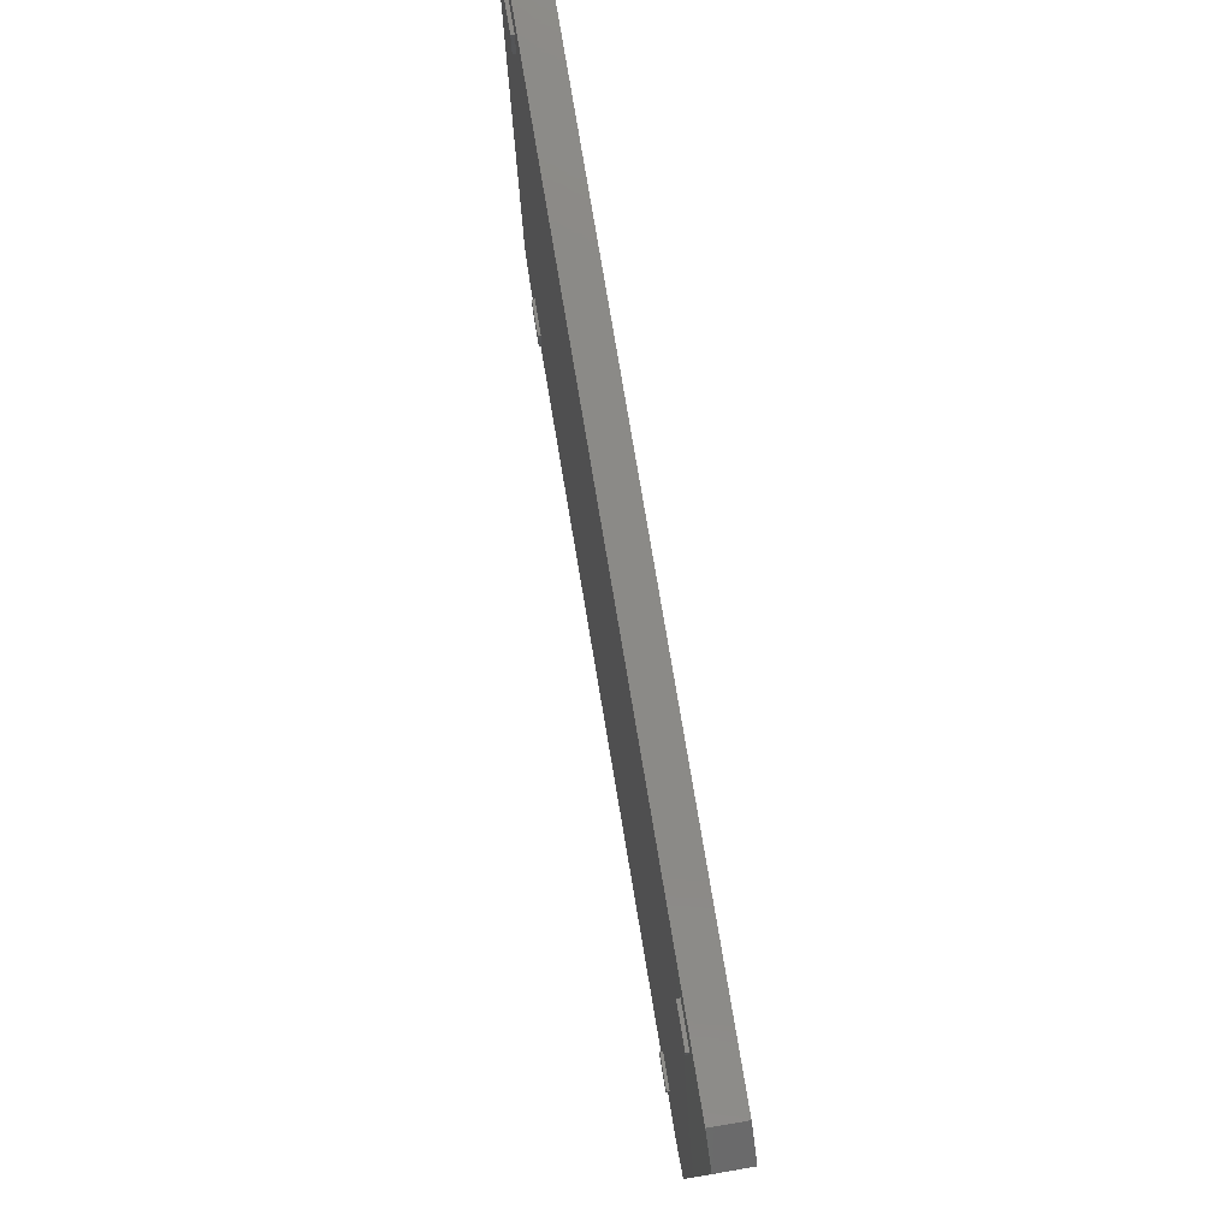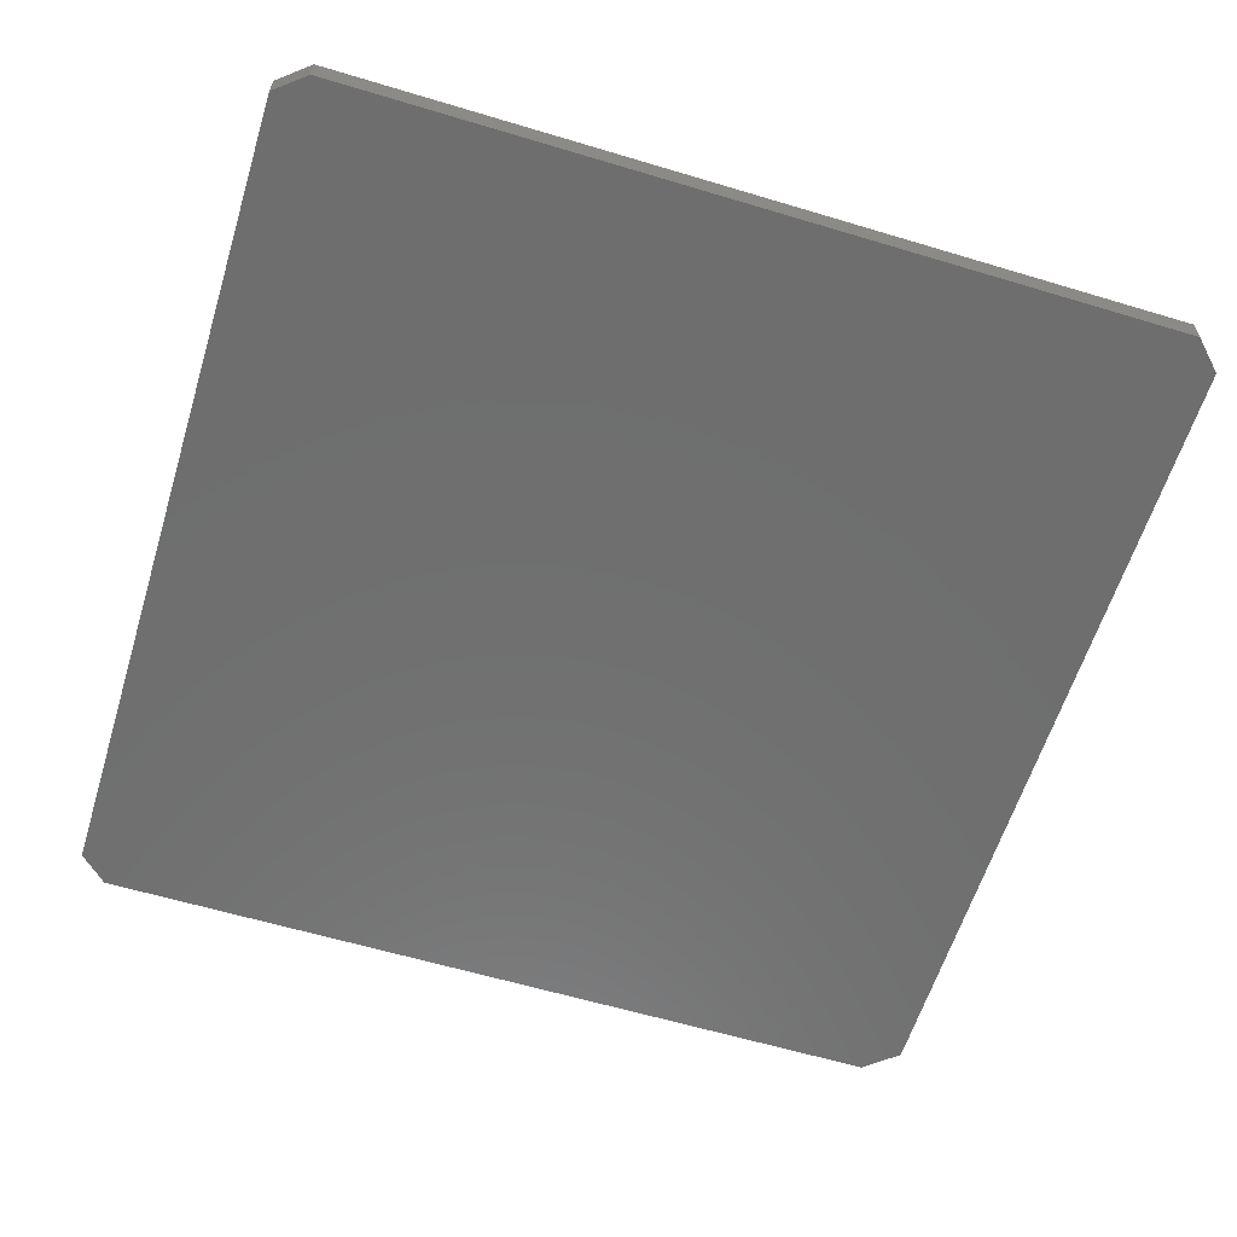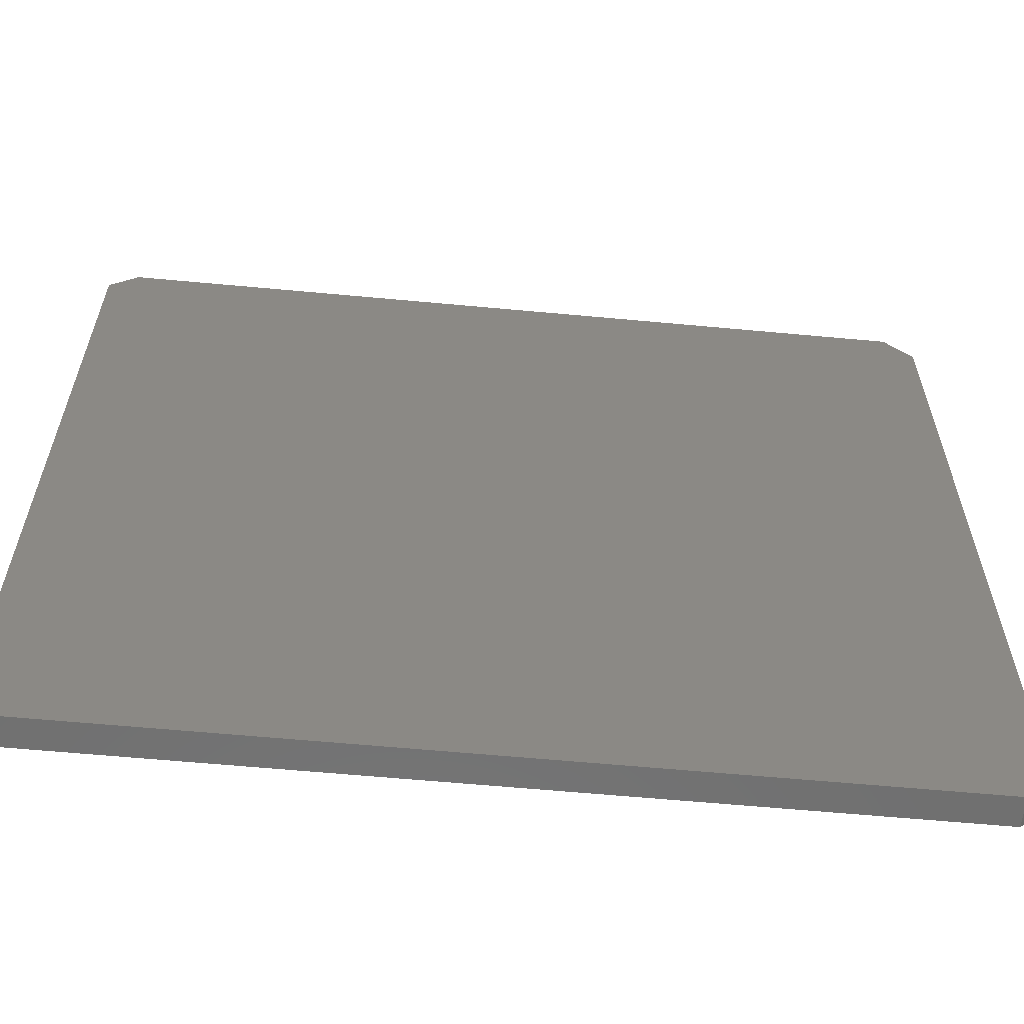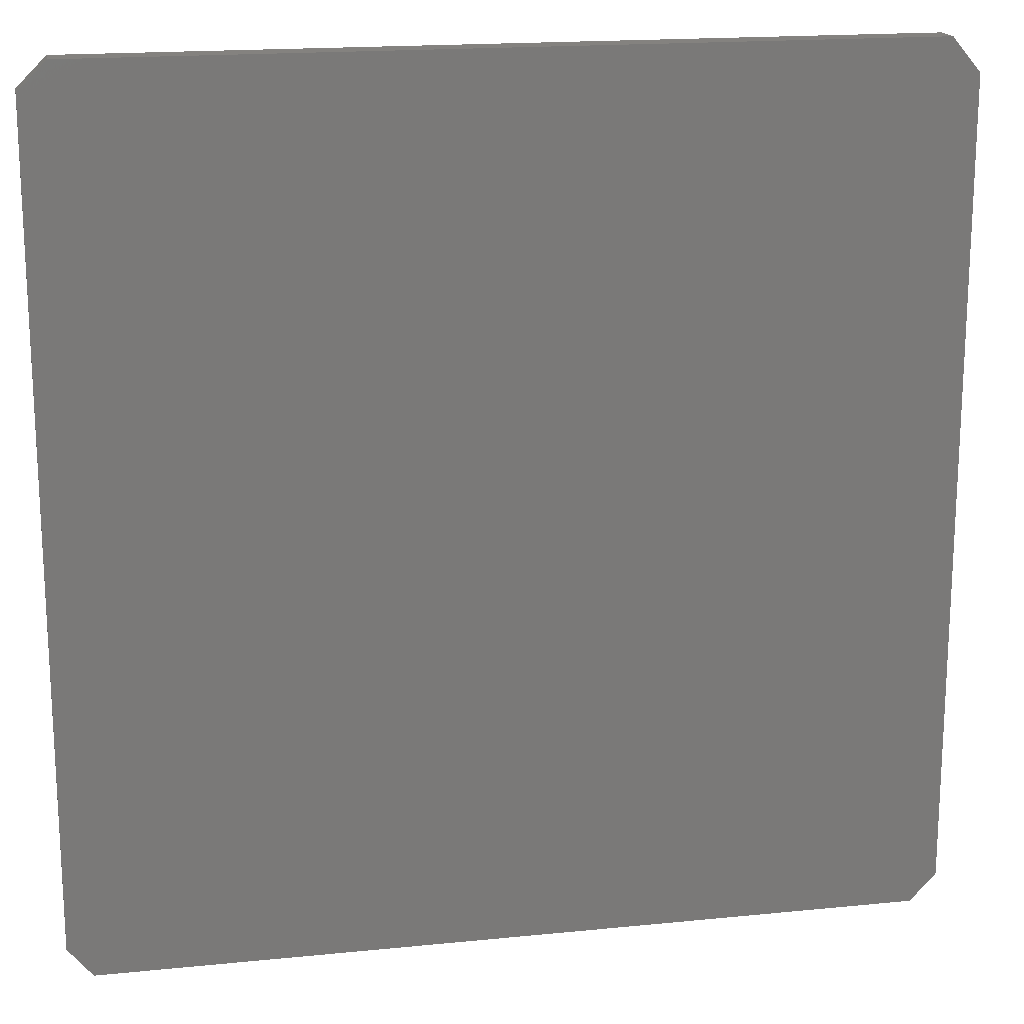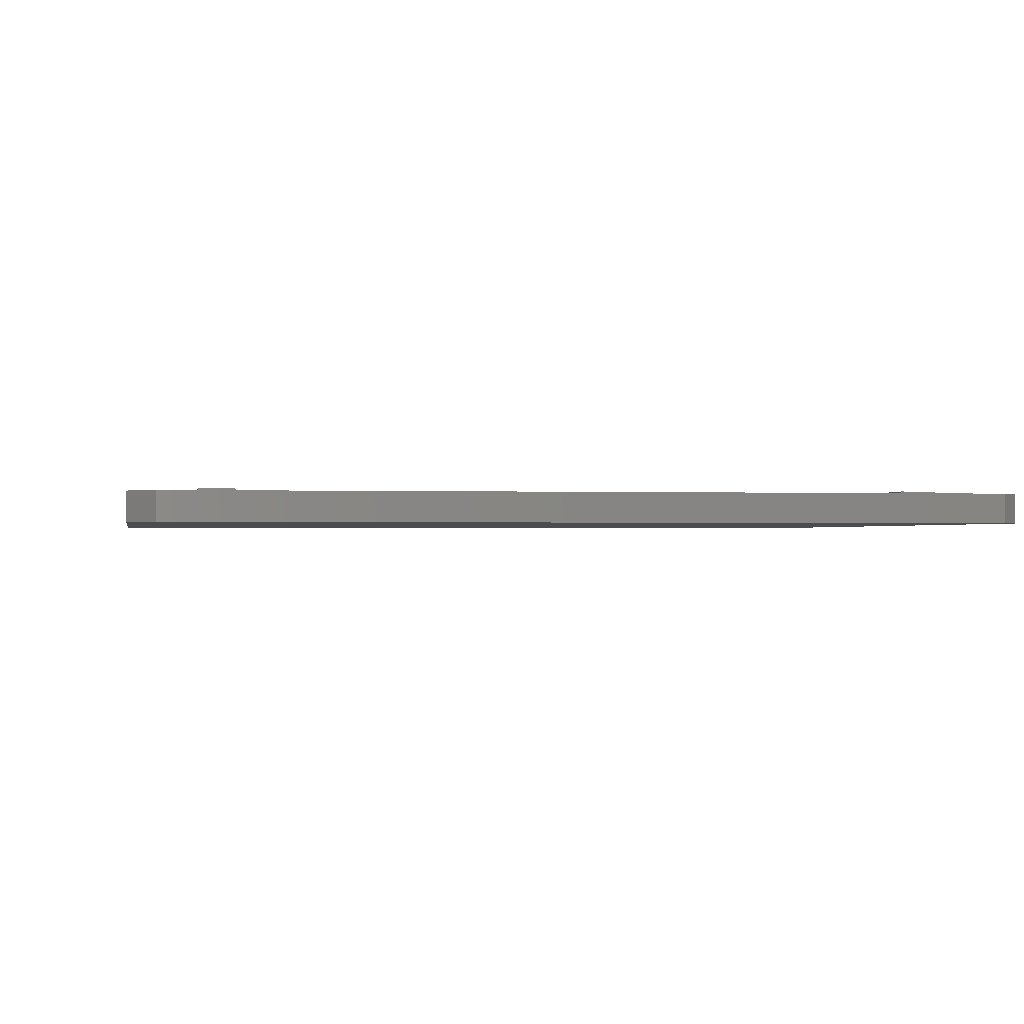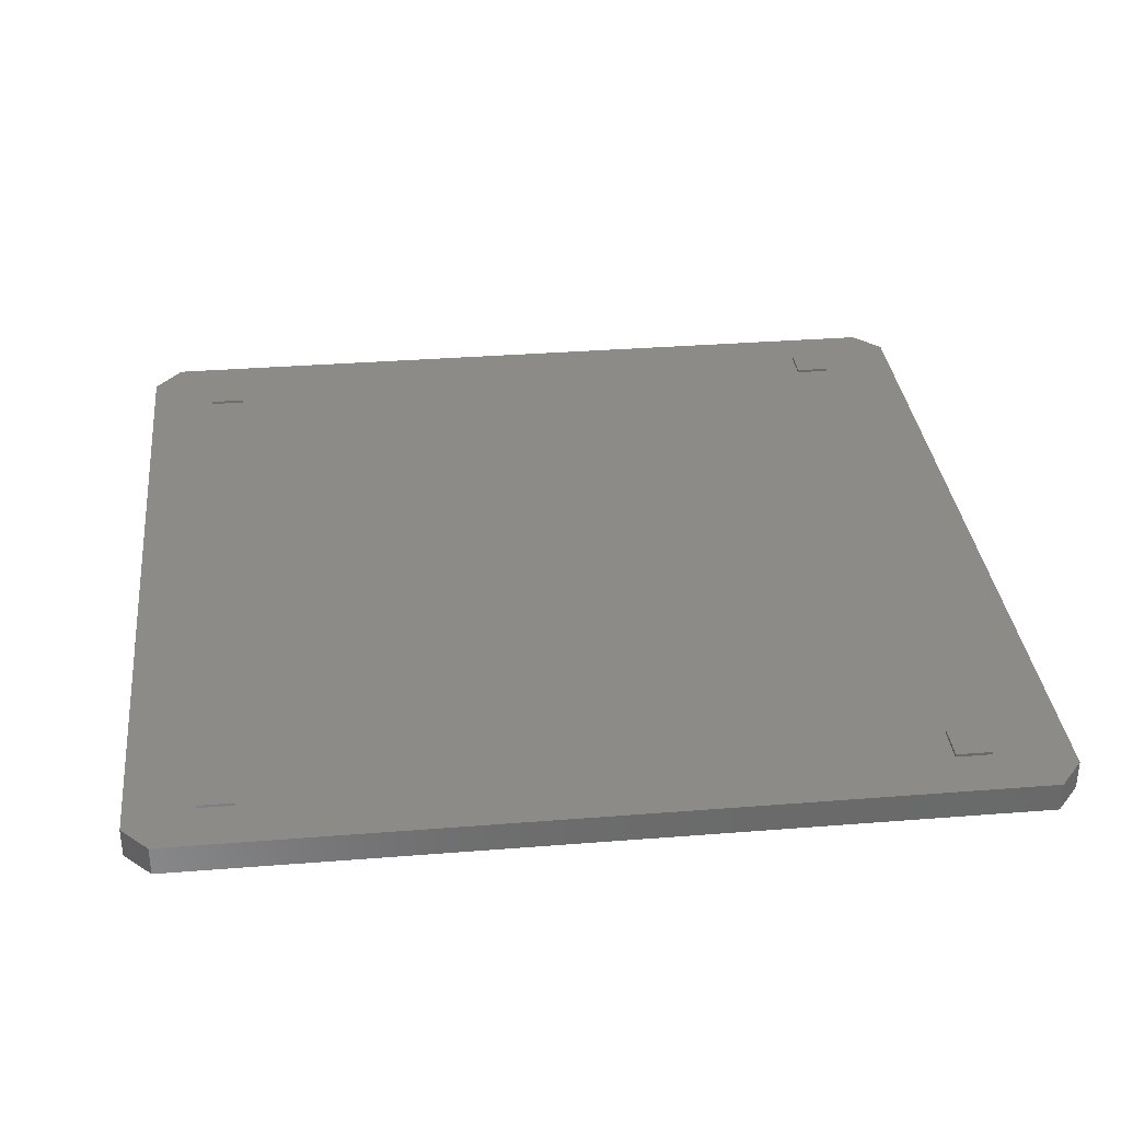
<metadata>
{"format":"stl","ext":"stl","renderer":"f3d","projection":"perspective","resolution":1024,"background":"white","views":[{"elev":79.3,"azim":80.4,"up":"+Y"},{"elev":-60.5,"azim":72.9,"up":"+Z"},{"elev":-61.7,"azim":174.6,"up":"+Y"},{"elev":17.7,"azim":168.8,"up":"+Y"},{"elev":-0.8,"azim":-10.4,"up":"+Z"},{"elev":33.4,"azim":-6.2,"up":"+Z"}]}
</metadata>
<code>
# stl→obj: 48 verts, 92 faces
v 750 701.6 50
v 750 701.6 0
v 701.6 750 0
v 701.6 750 50
v -701.6 750 0
v -701.6 750 50
v -750 691.8 0
v -750 691.8 50
v -750 -701.6 0
v -750 -701.6 50
v -704.8 -750 0
v -704.8 -750 50
v 750 -698.3 0
v 708.1 -750 0
v 708.1 -750 50
v 750 -698.3 50
v -575.9 -661.6 50
v 557.8 -604.2 50
v 617.8 -604.2 50
v 557 671.1 50
v -575.4 667.9 50
v -635.9 -661.6 50
v -635.9 -601.6 50
v 617 611.1 50
v 617 671.1 50
v -635.4 667.9 50
v -635.4 607.9 50
v 557 611.1 50
v -575.9 -601.6 50
v -575.4 607.9 50
v 557.8 -664.2 50
v 617.8 -664.2 50
v -575.4 667.9 55
v -635.4 667.9 55
v -635.4 607.9 55
v -575.4 607.9 55
v 617 671.1 55
v 557 671.1 55
v 557 611.1 55
v 617 611.1 55
v 617.8 -604.2 55
v 557.8 -604.2 55
v 557.8 -664.2 55
v 617.8 -664.2 55
v -575.9 -601.6 55
v -635.9 -601.6 55
v -635.9 -661.6 55
v -575.9 -661.6 55
f 1 2 3
f 3 4 1
f 4 3 5
f 5 6 4
f 6 5 7
f 7 8 6
f 8 7 9
f 9 10 8
f 10 9 11
f 11 12 10
f 7 5 3
f 13 9 7
f 13 14 11
f 7 2 13
f 3 2 7
f 11 9 13
f 12 11 14
f 14 15 12
f 15 14 13
f 13 16 15
f 16 13 2
f 2 1 16
f 1 17 18
f 18 19 1
f 20 6 21
f 10 22 23
f 17 10 18
f 17 1 24
f 1 4 25
f 4 6 20
f 6 26 21
f 8 27 26
f 17 22 10
f 25 24 1
f 21 28 20
f 8 23 27
f 24 29 17
f 18 10 12
f 26 6 8
f 27 23 29
f 28 21 30
f 12 31 18
f 15 32 31
f 16 19 32
f 29 30 27
f 29 24 28
f 31 12 15
f 16 1 19
f 30 29 28
f 32 15 16
f 23 8 10
f 20 25 4
f 33 21 26
f 26 34 33
f 34 26 27
f 27 35 34
f 35 27 30
f 30 36 35
f 33 36 30
f 30 21 33
f 36 33 34
f 34 35 36
f 37 25 20
f 20 38 37
f 38 20 28
f 28 39 38
f 39 28 24
f 24 40 39
f 37 40 24
f 24 25 37
f 40 37 38
f 38 39 40
f 41 19 18
f 18 42 41
f 42 18 31
f 31 43 42
f 43 31 32
f 32 44 43
f 41 44 32
f 32 19 41
f 44 41 42
f 42 43 44
f 45 29 23
f 23 46 45
f 46 23 22
f 22 47 46
f 47 22 17
f 17 48 47
f 45 48 17
f 17 29 45
f 48 45 46
f 46 47 48

</code>
